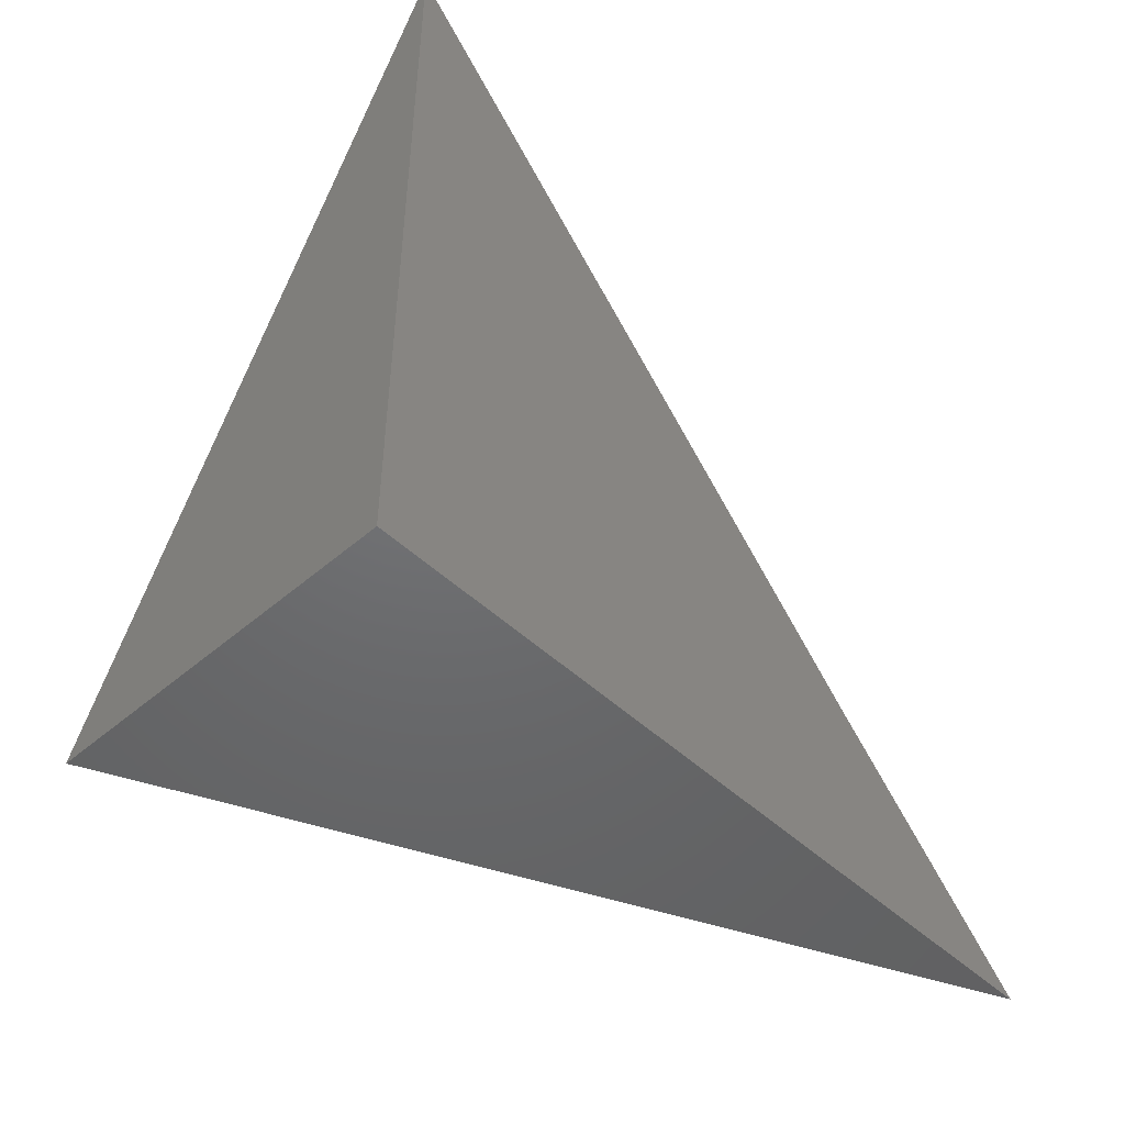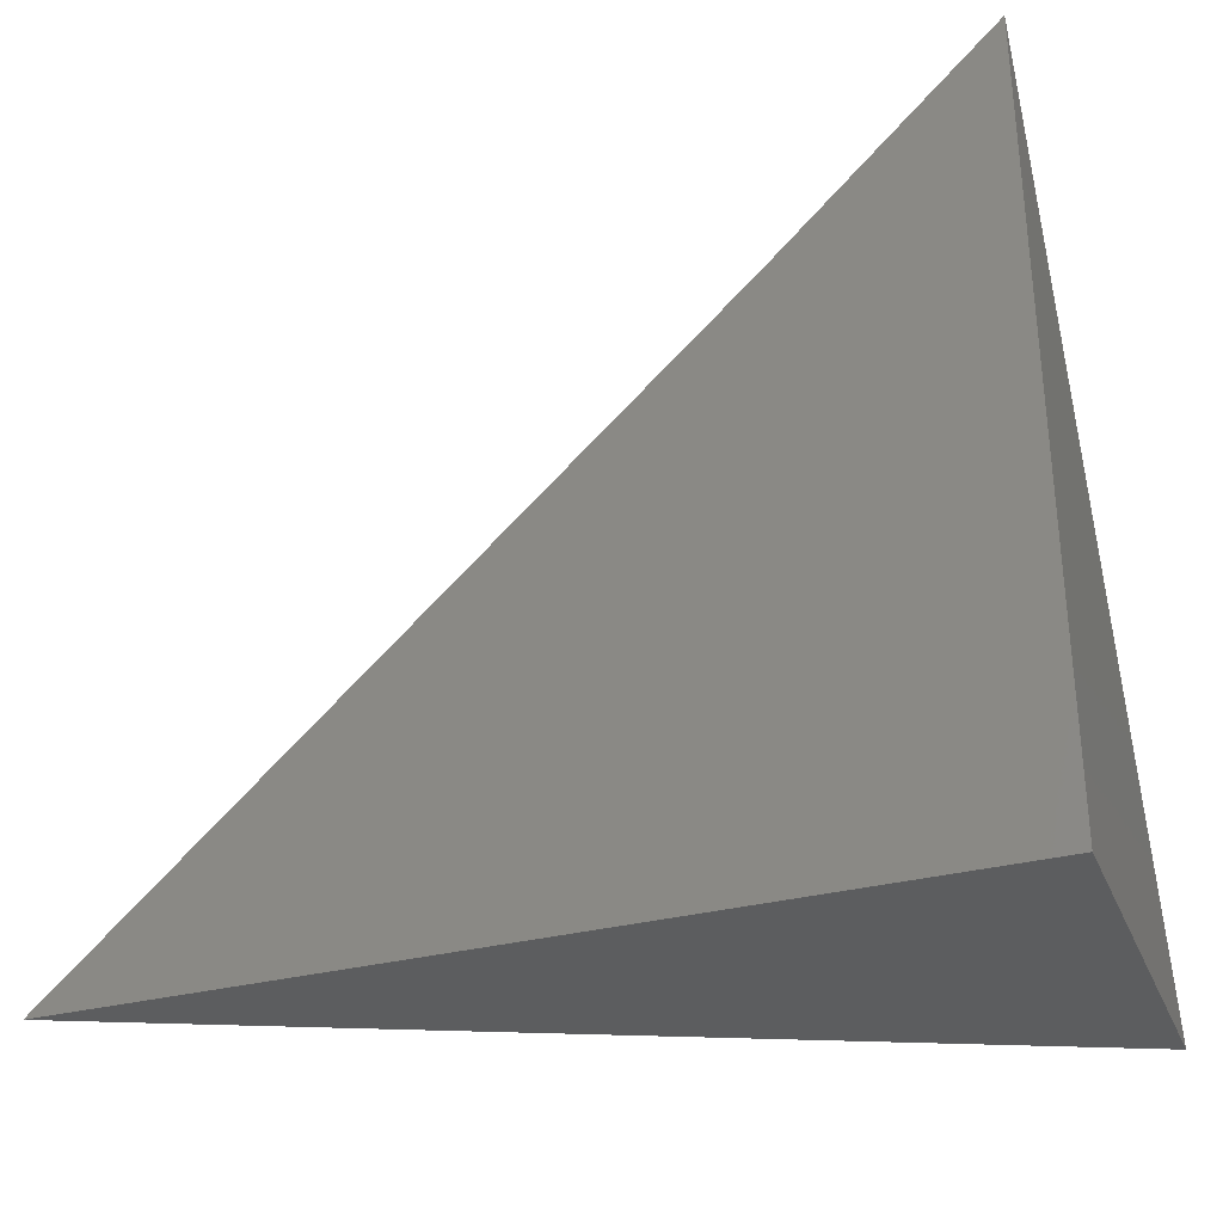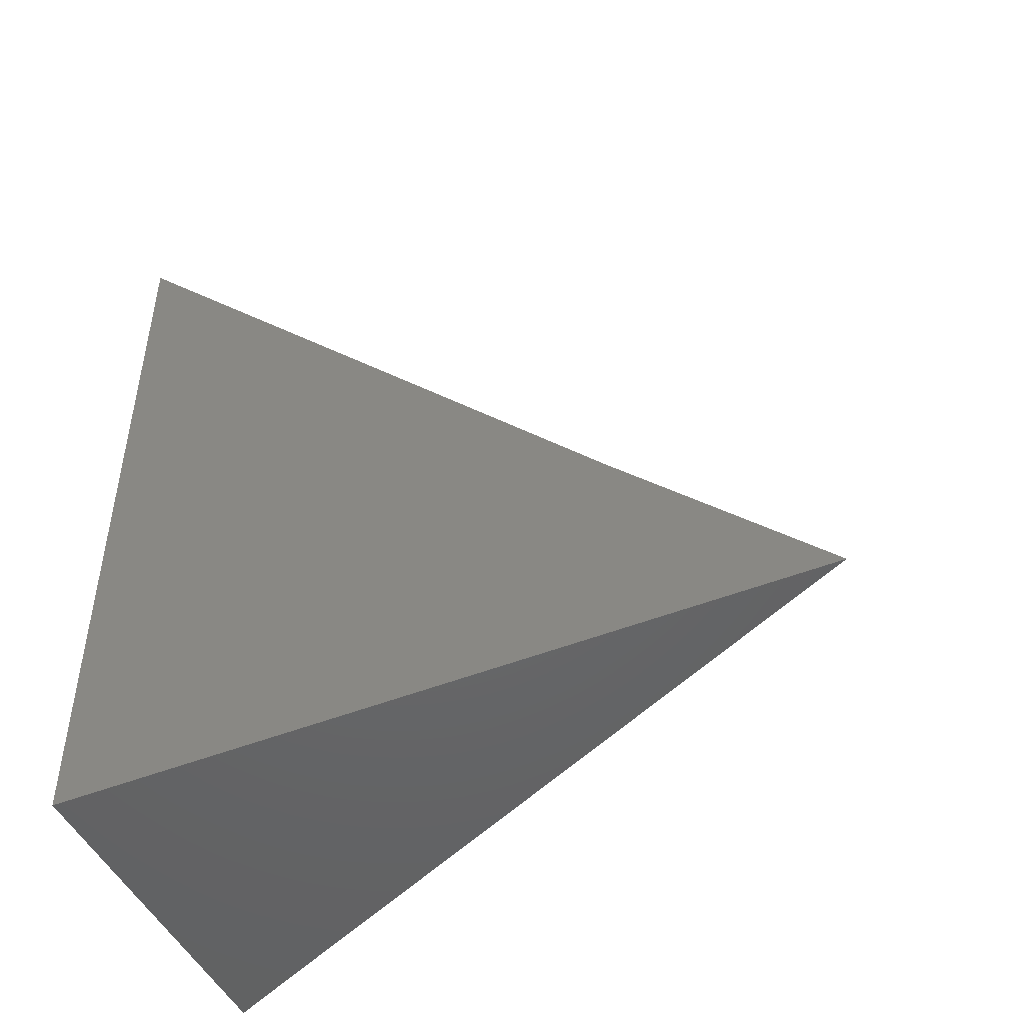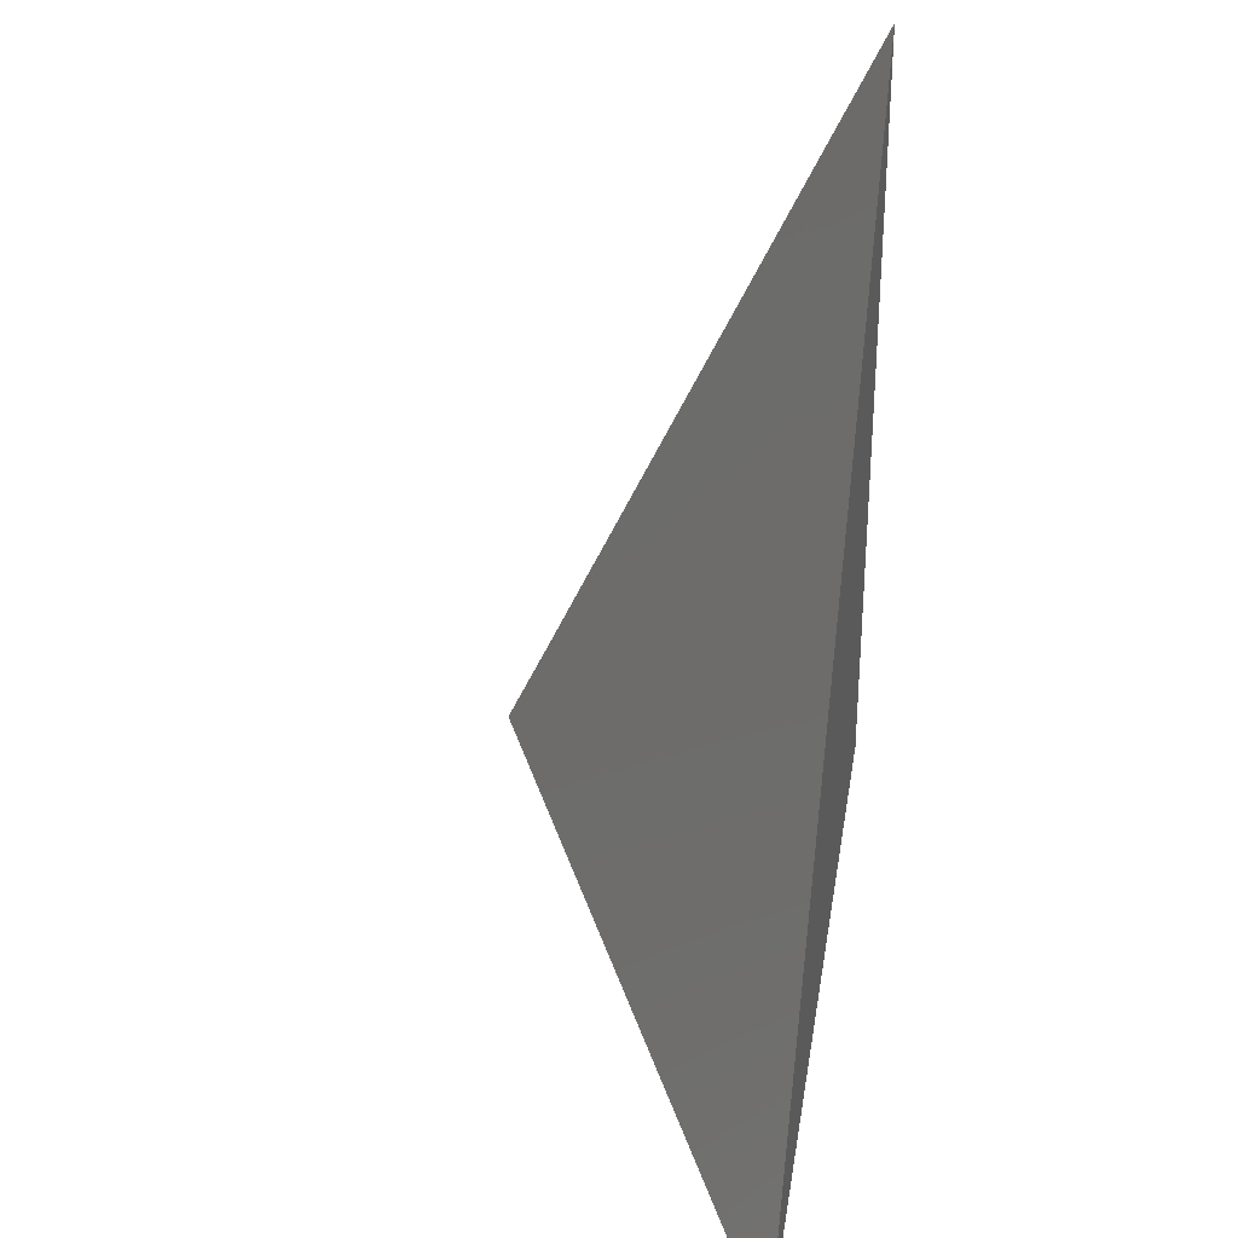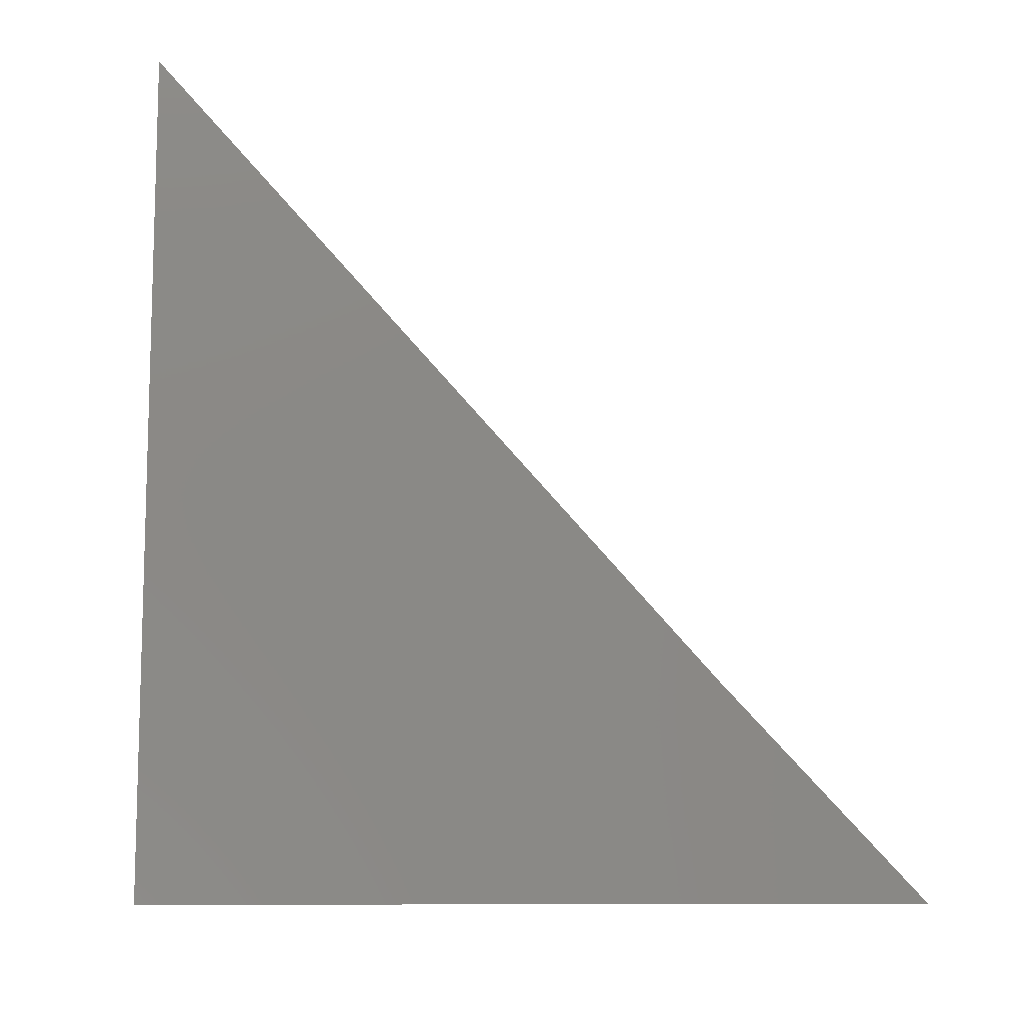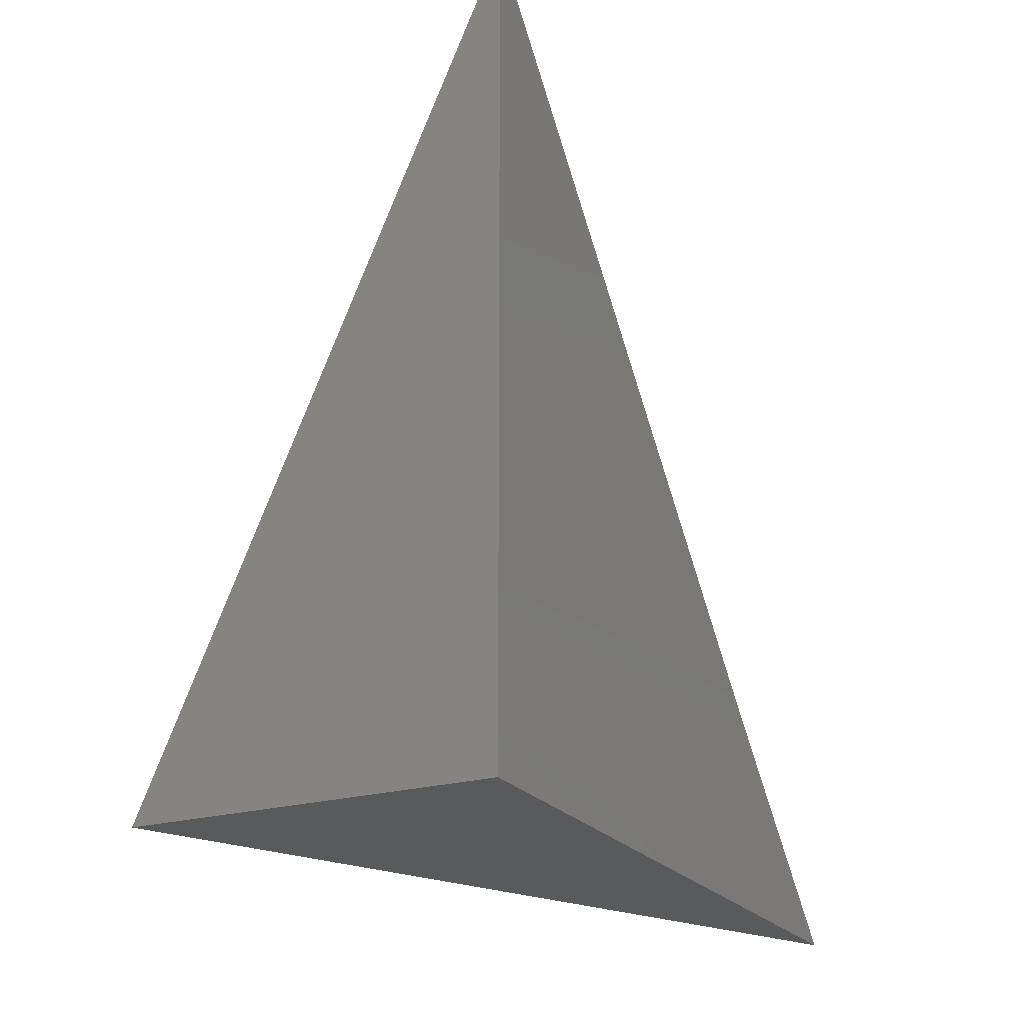
<metadata>
{"format":"stl","ext":"stl","renderer":"f3d","projection":"perspective","resolution":1024,"background":"white","views":[{"elev":-48.2,"azim":43.8,"up":"+Z"},{"elev":-31.9,"azim":110.1,"up":"+Y"},{"elev":-47.6,"azim":114.2,"up":"+Z"},{"elev":31.4,"azim":8.9,"up":"+Y"},{"elev":-9.9,"azim":80.6,"up":"+Z"},{"elev":-22.7,"azim":26.8,"up":"+Z"}]}
</metadata>
<code>
# stl→obj: 6 verts, 8 faces
v 18.67 -32.96 9.122
v 18.67 -36.75 7.667
v 18.67 -31.56 7.667
v 18.67 -36.75 13.22
v 16.5 -36.16 7.667
v 16.22 -36.75 7.667
f 1 2 3
f 2 1 4
f 2 5 3
f 5 2 6
f 4 6 2
f 3 5 1
f 4 5 6
f 5 4 1

</code>
